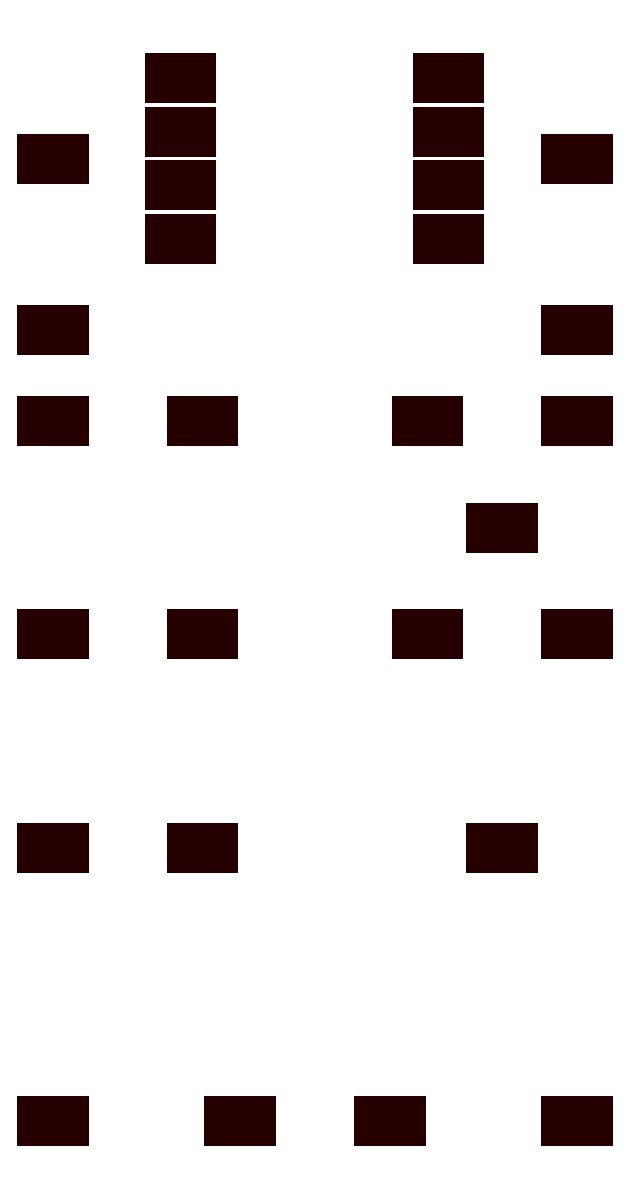
<metadata>
{"format":"dxf","ext":"dxf","renderer":"ezdxf+matplotlib","layout":"modelspace","background":"white","min_lineweight":24,"dpi":150}
</metadata>
<code>
0
SECTION
2
ENTITIES
0
POLYLINE
8
0
10
0
20
0
30
0
66
     1
70
     8
0
VERTEX
8
0
10
68
20
177.5
30
0
70
    32
0
VERTEX
8
0
10
68
20
175.5
30
0
70
    32
0
VERTEX
8
0
10
68
20
175.5
30
0
70
    32
0
VERTEX
8
0
10
68
20
175.5
30
0
70
    32
0
SEQEND
8
0
0
POLYLINE
8
0
10
0
20
0
30
0
66
     1
70
     8
0
VERTEX
8
0
10
117
20
177.5
30
0
70
    32
0
VERTEX
8
0
10
117
20
175.5
30
0
70
    32
0
VERTEX
8
0
10
117
20
175.5
30
0
70
    32
0
VERTEX
8
0
10
117
20
175.5
30
0
70
    32
0
SEQEND
8
0
0
LINE
8
DXF_HOLE_CENTRES_MODEL_HOL
10
67
20
176.5
30
0
11
69
21
176.5
31
0
0
POLYLINE
8
0
10
0
20
0
30
0
66
     1
70
     8
0
VERTEX
8
0
10
117
20
153
30
0
70
    32
0
VERTEX
8
0
10
117
20
151
30
0
70
    32
0
VERTEX
8
0
10
117
20
151
30
0
70
    32
0
VERTEX
8
0
10
117
20
151
30
0
70
    32
0
SEQEND
8
0
0
LINE
8
DXF_HOLE_CENTRES_MODEL_HOL
10
116
20
176.5
30
0
11
118
21
176.5
31
0
0
POLYLINE
8
0
10
0
20
0
30
0
66
     1
70
     8
0
VERTEX
8
0
10
103
20
153
30
0
70
    32
0
VERTEX
8
0
10
103
20
151
30
0
70
    32
0
VERTEX
8
0
10
103
20
151
30
0
70
    32
0
VERTEX
8
0
10
103
20
151
30
0
70
    32
0
SEQEND
8
0
0
LINE
8
DXF_HOLE_CENTRES_MODEL_HOL
10
116
20
152
30
0
11
118
21
152
31
0
0
POLYLINE
8
0
10
0
20
0
30
0
66
     1
70
     8
0
VERTEX
8
0
10
82
20
153
30
0
70
    32
0
VERTEX
8
0
10
82
20
151
30
0
70
    32
0
VERTEX
8
0
10
82
20
151
30
0
70
    32
0
VERTEX
8
0
10
82
20
151
30
0
70
    32
0
SEQEND
8
0
0
LINE
8
DXF_HOLE_CENTRES_MODEL_HOL
10
102
20
152
30
0
11
104
21
152
31
0
0
POLYLINE
8
0
10
0
20
0
30
0
66
     1
70
     8
0
VERTEX
8
0
10
68
20
153
30
0
70
    32
0
VERTEX
8
0
10
68
20
151
30
0
70
    32
0
VERTEX
8
0
10
68
20
151
30
0
70
    32
0
VERTEX
8
0
10
68
20
151
30
0
70
    32
0
SEQEND
8
0
0
LINE
8
DXF_HOLE_CENTRES_MODEL_HOL
10
81
20
152
30
0
11
83
21
152
31
0
0
POLYLINE
8
0
10
0
20
0
30
0
66
     1
70
     8
0
VERTEX
8
0
10
117
20
133
30
0
70
    32
0
VERTEX
8
0
10
117
20
131
30
0
70
    32
0
VERTEX
8
0
10
117
20
131
30
0
70
    32
0
VERTEX
8
0
10
117
20
131
30
0
70
    32
0
SEQEND
8
0
0
LINE
8
DXF_HOLE_CENTRES_MODEL_HOL
10
67
20
152
30
0
11
69
21
152
31
0
0
POLYLINE
8
0
10
0
20
0
30
0
66
     1
70
     8
0
VERTEX
8
0
10
103
20
133
30
0
70
    32
0
VERTEX
8
0
10
103
20
131
30
0
70
    32
0
VERTEX
8
0
10
103
20
131
30
0
70
    32
0
VERTEX
8
0
10
103
20
131
30
0
70
    32
0
SEQEND
8
0
0
LINE
8
DXF_HOLE_CENTRES_MODEL_HOL
10
116
20
132
30
0
11
118
21
132
31
0
0
POLYLINE
8
0
10
0
20
0
30
0
66
     1
70
     8
0
VERTEX
8
0
10
82
20
133
30
0
70
    32
0
VERTEX
8
0
10
82
20
131
30
0
70
    32
0
VERTEX
8
0
10
82
20
131
30
0
70
    32
0
VERTEX
8
0
10
82
20
131
30
0
70
    32
0
SEQEND
8
0
0
LINE
8
DXF_HOLE_CENTRES_MODEL_HOL
10
102
20
132
30
0
11
104
21
132
31
0
0
POLYLINE
8
0
10
0
20
0
30
0
66
     1
70
     8
0
VERTEX
8
0
10
68
20
133
30
0
70
    32
0
VERTEX
8
0
10
68
20
131
30
0
70
    32
0
VERTEX
8
0
10
68
20
131
30
0
70
    32
0
VERTEX
8
0
10
68
20
131
30
0
70
    32
0
SEQEND
8
0
0
LINE
8
DXF_HOLE_CENTRES_MODEL_HOL
10
81
20
132
30
0
11
83
21
132
31
0
0
POLYLINE
8
0
10
0
20
0
30
0
66
     1
70
     8
0
VERTEX
8
0
10
82
20
113
30
0
70
    32
0
VERTEX
8
0
10
82
20
111
30
0
70
    32
0
VERTEX
8
0
10
82
20
111
30
0
70
    32
0
VERTEX
8
0
10
82
20
111
30
0
70
    32
0
SEQEND
8
0
0
LINE
8
DXF_HOLE_CENTRES_MODEL_HOL
10
67
20
132
30
0
11
69
21
132
31
0
0
POLYLINE
8
0
10
0
20
0
30
0
66
     1
70
     8
0
VERTEX
8
0
10
68
20
113
30
0
70
    32
0
VERTEX
8
0
10
68
20
111
30
0
70
    32
0
VERTEX
8
0
10
68
20
111
30
0
70
    32
0
VERTEX
8
0
10
68
20
111
30
0
70
    32
0
SEQEND
8
0
0
LINE
8
DXF_HOLE_CENTRES_MODEL_HOL
10
81
20
112
30
0
11
83
21
112
31
0
0
POLYLINE
8
0
10
0
20
0
30
0
66
     1
70
     8
0
VERTEX
8
0
10
110
20
113
30
0
70
    32
0
VERTEX
8
0
10
110
20
111
30
0
70
    32
0
VERTEX
8
0
10
110
20
111
30
0
70
    32
0
VERTEX
8
0
10
110
20
111
30
0
70
    32
0
SEQEND
8
0
0
LINE
8
DXF_HOLE_CENTRES_MODEL_HOL
10
67
20
112
30
0
11
69
21
112
31
0
0
POLYLINE
8
0
10
0
20
0
30
0
66
     1
70
     8
0
VERTEX
8
0
10
105
20
185
30
0
70
    32
0
VERTEX
8
0
10
105
20
183
30
0
70
    32
0
VERTEX
8
0
10
105
20
183
30
0
70
    32
0
VERTEX
8
0
10
105
20
183
30
0
70
    32
0
SEQEND
8
0
0
LINE
8
DXF_HOLE_CENTRES_MODEL_HOL
10
109
20
112
30
0
11
111
21
112
31
0
0
POLYLINE
8
0
10
0
20
0
30
0
66
     1
70
     8
0
VERTEX
8
0
10
105
20
180
30
0
70
    32
0
VERTEX
8
0
10
105
20
178
30
0
70
    32
0
VERTEX
8
0
10
105
20
178
30
0
70
    32
0
VERTEX
8
0
10
105
20
178
30
0
70
    32
0
SEQEND
8
0
0
LINE
8
DXF_HOLE_CENTRES_MODEL_HOL
10
104
20
184
30
0
11
106
21
184
31
0
0
POLYLINE
8
0
10
0
20
0
30
0
66
     1
70
     8
0
VERTEX
8
0
10
105
20
175
30
0
70
    32
0
VERTEX
8
0
10
105
20
173
30
0
70
    32
0
VERTEX
8
0
10
105
20
173
30
0
70
    32
0
VERTEX
8
0
10
105
20
173
30
0
70
    32
0
SEQEND
8
0
0
LINE
8
DXF_HOLE_CENTRES_MODEL_HOL
10
104
20
179
30
0
11
106
21
179
31
0
0
POLYLINE
8
0
10
0
20
0
30
0
66
     1
70
     8
0
VERTEX
8
0
10
105
20
170
30
0
70
    32
0
VERTEX
8
0
10
105
20
168
30
0
70
    32
0
VERTEX
8
0
10
105
20
168
30
0
70
    32
0
VERTEX
8
0
10
105
20
168
30
0
70
    32
0
SEQEND
8
0
0
LINE
8
DXF_HOLE_CENTRES_MODEL_HOL
10
104
20
174
30
0
11
106
21
174
31
0
0
POLYLINE
8
0
10
0
20
0
30
0
66
     1
70
     8
0
VERTEX
8
0
10
79.95
20
185
30
0
70
    32
0
VERTEX
8
0
10
79.95
20
183
30
0
70
    32
0
VERTEX
8
0
10
79.95
20
183
30
0
70
    32
0
VERTEX
8
0
10
79.95
20
183
30
0
70
    32
0
SEQEND
8
0
0
LINE
8
DXF_HOLE_CENTRES_MODEL_HOL
10
104
20
169
30
0
11
106
21
169
31
0
0
POLYLINE
8
0
10
0
20
0
30
0
66
     1
70
     8
0
VERTEX
8
0
10
79.95
20
180
30
0
70
    32
0
VERTEX
8
0
10
79.95
20
178
30
0
70
    32
0
VERTEX
8
0
10
79.95
20
178
30
0
70
    32
0
VERTEX
8
0
10
79.95
20
178
30
0
70
    32
0
SEQEND
8
0
0
LINE
8
DXF_HOLE_CENTRES_MODEL_HOL
10
78.95
20
184
30
0
11
80.95
21
184
31
0
0
POLYLINE
8
0
10
0
20
0
30
0
66
     1
70
     8
0
VERTEX
8
0
10
79.95
20
175
30
0
70
    32
0
VERTEX
8
0
10
79.95
20
173
30
0
70
    32
0
VERTEX
8
0
10
79.95
20
173
30
0
70
    32
0
VERTEX
8
0
10
79.95
20
173
30
0
70
    32
0
SEQEND
8
0
0
LINE
8
DXF_HOLE_CENTRES_MODEL_HOL
10
78.95
20
179
30
0
11
80.95
21
179
31
0
0
POLYLINE
8
0
10
0
20
0
30
0
66
     1
70
     8
0
VERTEX
8
0
10
79.95
20
170
30
0
70
    32
0
VERTEX
8
0
10
79.95
20
168
30
0
70
    32
0
VERTEX
8
0
10
79.95
20
168
30
0
70
    32
0
VERTEX
8
0
10
79.95
20
168
30
0
70
    32
0
SEQEND
8
0
0
LINE
8
DXF_HOLE_CENTRES_MODEL_HOL
10
78.95
20
174
30
0
11
80.95
21
174
31
0
0
POLYLINE
8
0
10
0
20
0
30
0
66
     1
70
     8
0
VERTEX
8
0
10
68
20
161.5
30
0
70
    32
0
VERTEX
8
0
10
68
20
159.5
30
0
70
    32
0
VERTEX
8
0
10
68
20
159.5
30
0
70
    32
0
VERTEX
8
0
10
68
20
159.5
30
0
70
    32
0
SEQEND
8
0
0
LINE
8
DXF_HOLE_CENTRES_MODEL_HOL
10
78.95
20
169
30
0
11
80.95
21
169
31
0
0
POLYLINE
8
0
10
0
20
0
30
0
66
     1
70
     8
0
VERTEX
8
0
10
117
20
161.5
30
0
70
    32
0
VERTEX
8
0
10
117
20
159.5
30
0
70
    32
0
VERTEX
8
0
10
117
20
159.5
30
0
70
    32
0
VERTEX
8
0
10
117
20
159.5
30
0
70
    32
0
SEQEND
8
0
0
LINE
8
DXF_HOLE_CENTRES_MODEL_HOL
10
67
20
160.5
30
0
11
69
21
160.5
31
0
0
POLYLINE
8
0
10
0
20
0
30
0
66
     1
70
     8
0
VERTEX
8
0
10
99.5
20
87.51
30
0
70
    32
0
VERTEX
8
0
10
99.5
20
85.51
30
0
70
    32
0
VERTEX
8
0
10
99.5
20
85.51
30
0
70
    32
0
VERTEX
8
0
10
99.5
20
85.51
30
0
70
    32
0
SEQEND
8
0
0
LINE
8
DXF_HOLE_CENTRES_MODEL_HOL
10
116
20
160.5
30
0
11
118
21
160.5
31
0
0
POLYLINE
8
0
10
0
20
0
30
0
66
     1
70
     8
0
VERTEX
8
0
10
85.5
20
87.51
30
0
70
    32
0
VERTEX
8
0
10
85.5
20
85.51
30
0
70
    32
0
VERTEX
8
0
10
85.5
20
85.51
30
0
70
    32
0
VERTEX
8
0
10
85.5
20
85.51
30
0
70
    32
0
SEQEND
8
0
0
LINE
8
DXF_HOLE_CENTRES_MODEL_HOL
10
98.5
20
86.51
30
0
11
100.5
21
86.51
31
0
0
POLYLINE
8
0
10
0
20
0
30
0
66
     1
70
     8
0
VERTEX
8
0
10
68
20
87.51
30
0
70
    32
0
VERTEX
8
0
10
68
20
85.51
30
0
70
    32
0
VERTEX
8
0
10
68
20
85.51
30
0
70
    32
0
VERTEX
8
0
10
68
20
85.51
30
0
70
    32
0
SEQEND
8
0
0
LINE
8
DXF_HOLE_CENTRES_MODEL_HOL
10
84.5
20
86.51
30
0
11
86.5
21
86.51
31
0
0
POLYLINE
8
0
10
0
20
0
30
0
66
     1
70
     8
0
VERTEX
8
0
10
117
20
87.51
30
0
70
    32
0
VERTEX
8
0
10
117
20
85.51
30
0
70
    32
0
VERTEX
8
0
10
117
20
85.51
30
0
70
    32
0
VERTEX
8
0
10
117
20
85.51
30
0
70
    32
0
SEQEND
8
0
0
LINE
8
DXF_HOLE_CENTRES_MODEL_HOL
10
67
20
86.51
30
0
11
69
21
86.51
31
0
0
POLYLINE
8
0
10
0
20
0
30
0
66
     1
70
     8
0
VERTEX
8
0
10
110
20
143
30
0
70
    32
0
VERTEX
8
0
10
110
20
141
30
0
70
    32
0
VERTEX
8
0
10
110
20
141
30
0
70
    32
0
VERTEX
8
0
10
110
20
141
30
0
70
    32
0
SEQEND
8
0
0
LINE
8
DXF_HOLE_CENTRES_MODEL_HOL
10
116
20
86.51
30
0
11
118
21
86.51
31
0
0
LINE
8
DXF_HOLE_CENTRES_MODEL_HOL
10
109
20
142
30
0
11
111
21
142
31
0
0
ENDSEC
0
EOF

</code>
